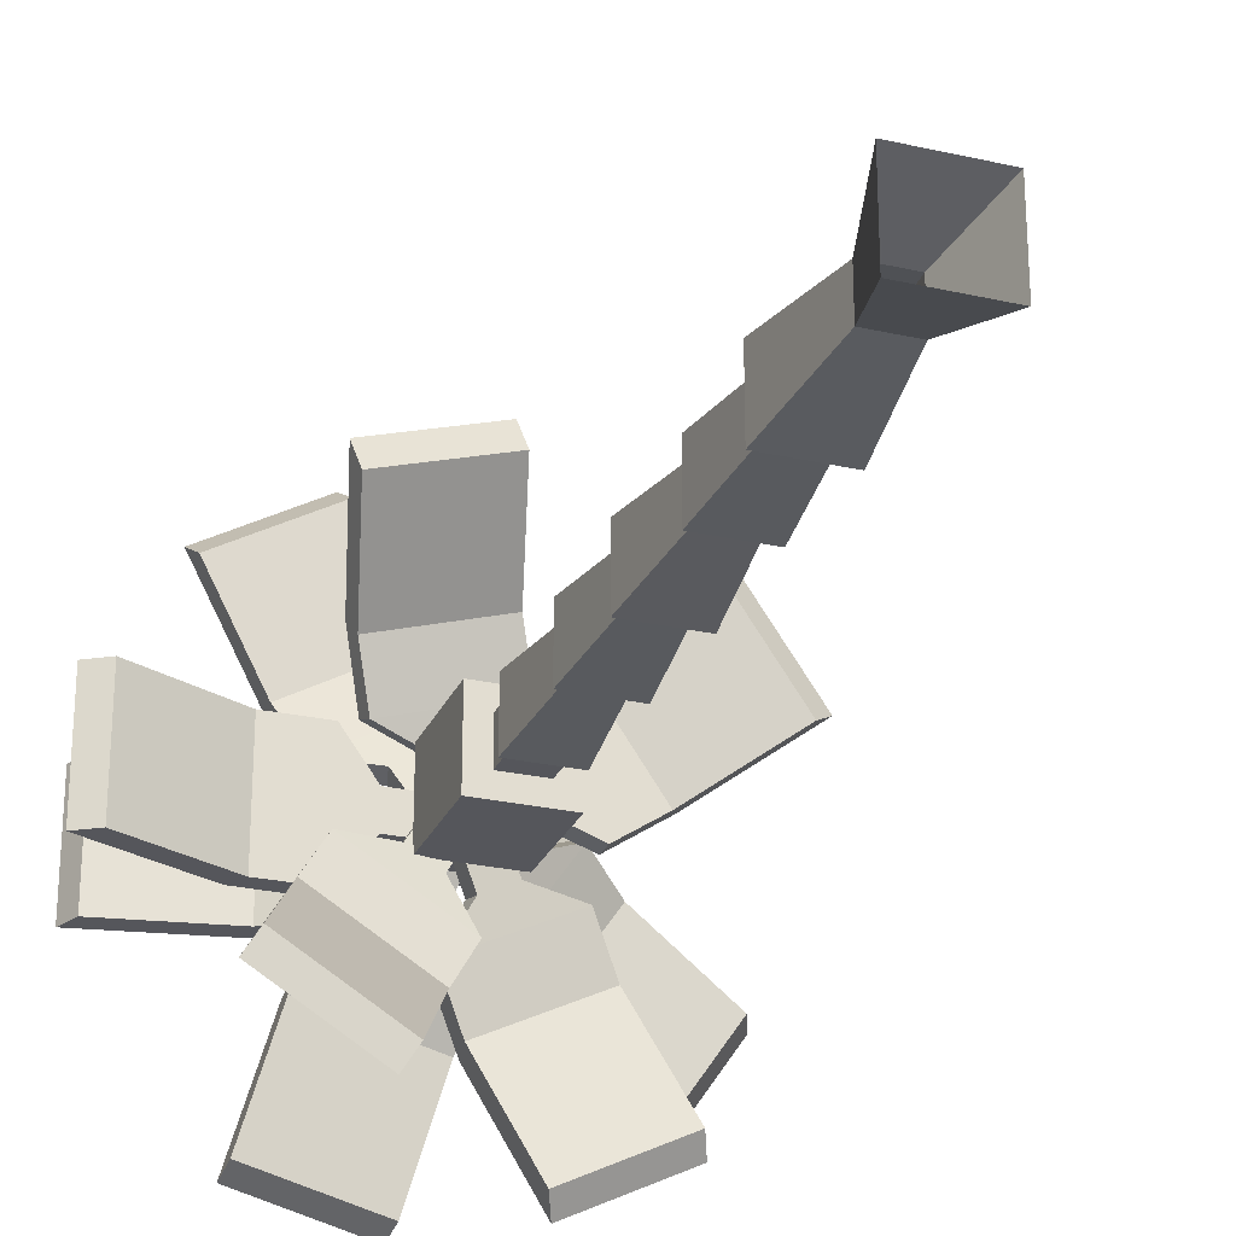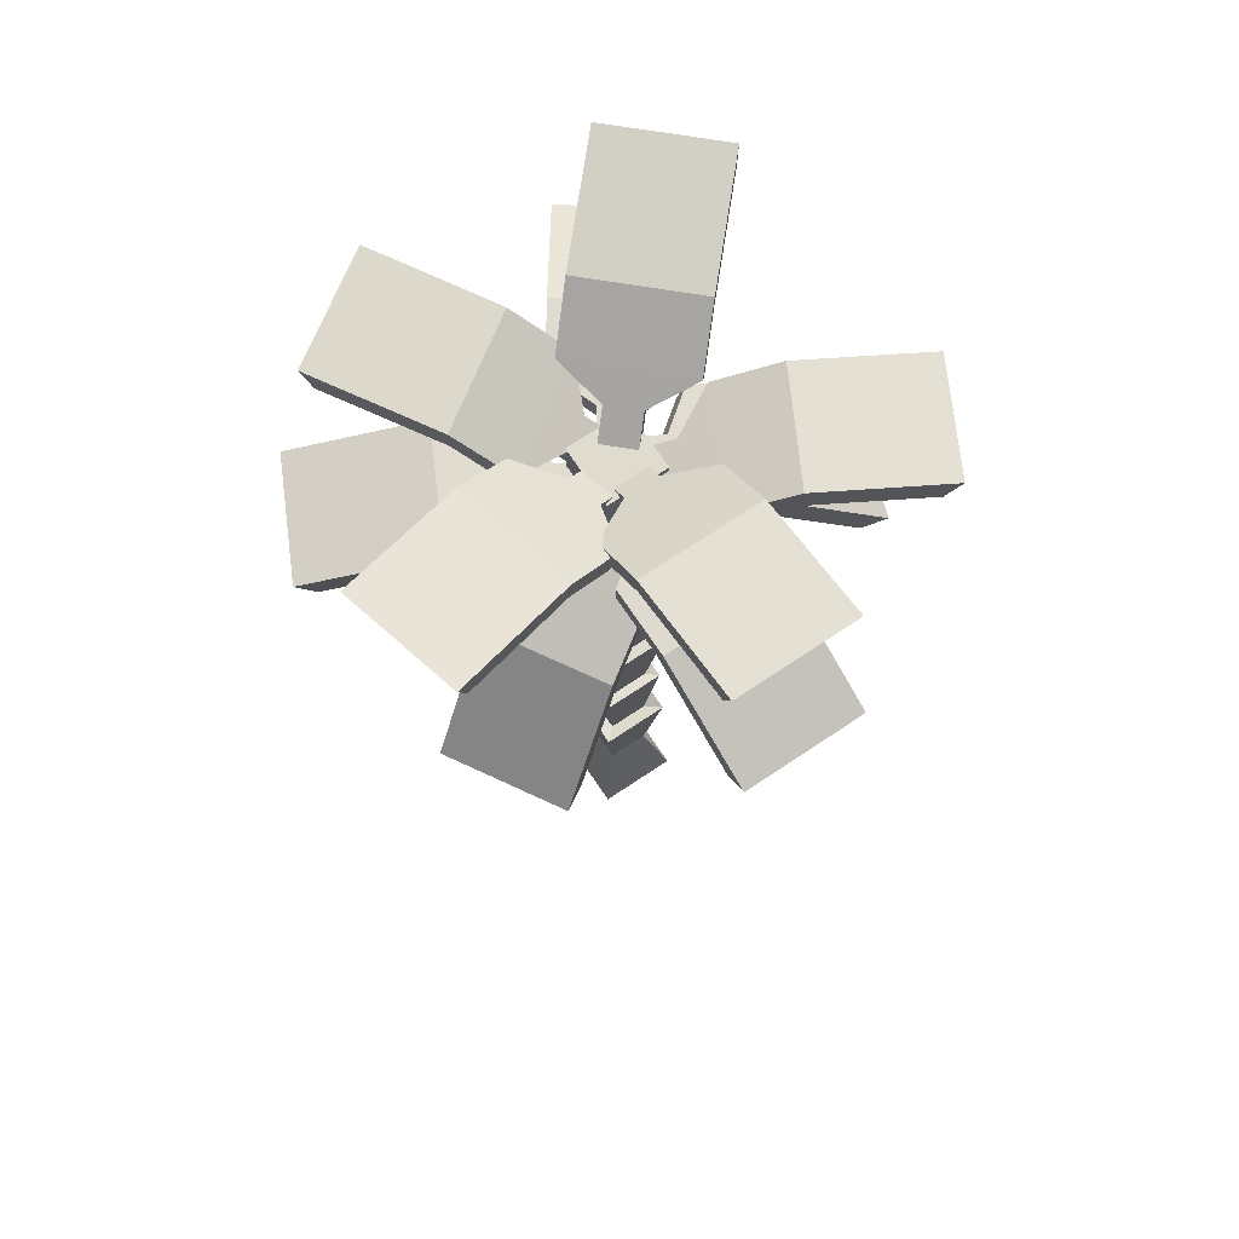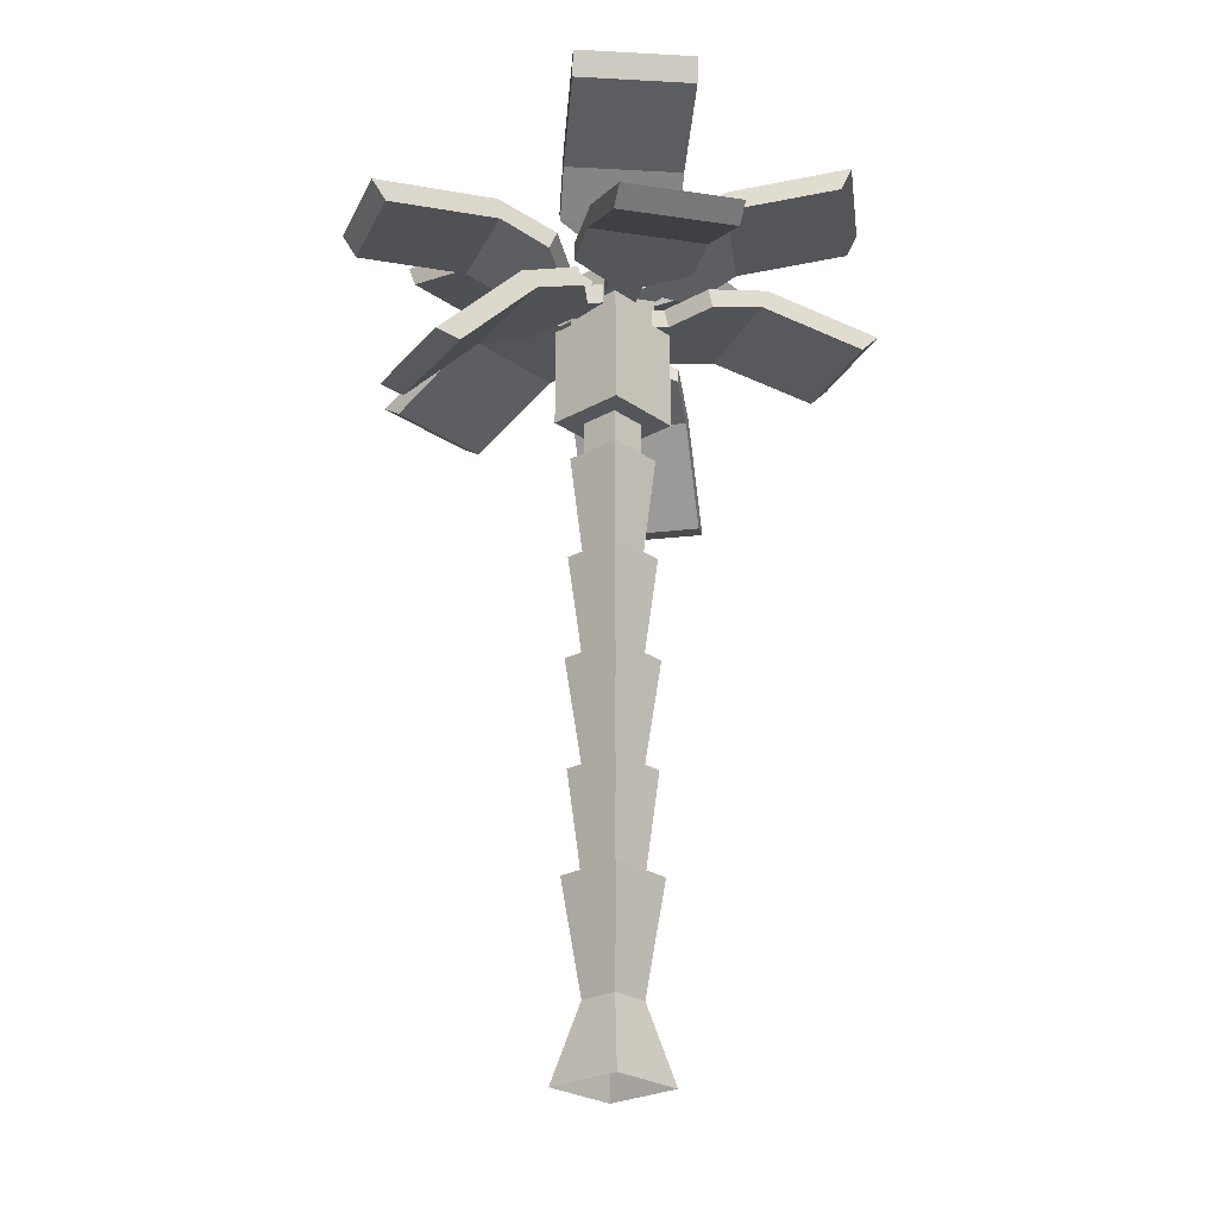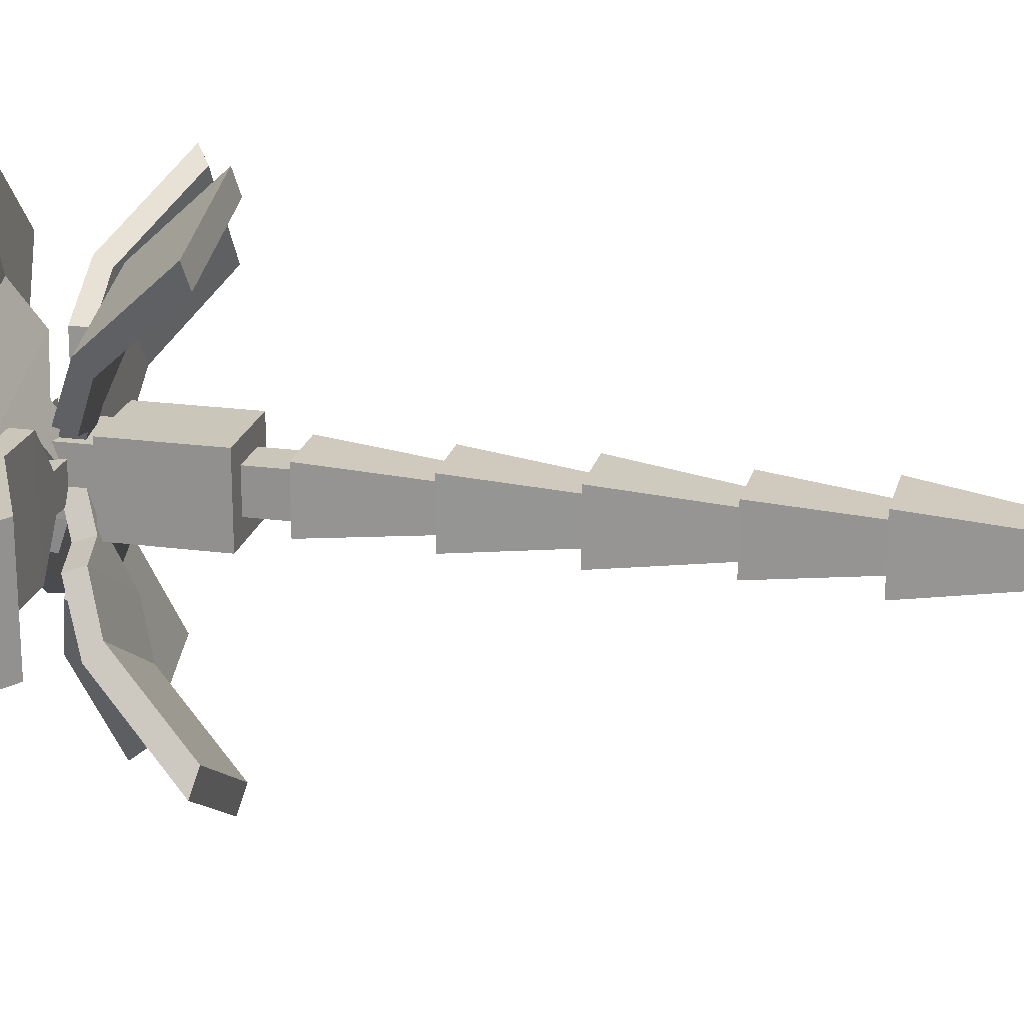
<metadata>
{"format":"obj","ext":"obj","renderer":"f3d","projection":"perspective","resolution":1024,"background":"white","views":[{"elev":-26.2,"azim":-19.8,"up":"+Z"},{"elev":70.5,"azim":-123.8,"up":"+Y"},{"elev":-25.2,"azim":41.9,"up":"+Y"},{"elev":21.2,"azim":-76.5,"up":"+Z"}]}
</metadata>
<code>
o palmtree3v2_Cube.000
v -0.6955 0 -0.6955
v -0.3478 13.59 -0.3478
v 0.6955 0 -0.6955
v 0.3478 13.59 -0.3478
v -0.6955 0 0.6955
v -0.3478 13.59 0.3478
v 0.6955 0 0.6955
v 0.3478 13.59 0.3478
v -0.3478 1.359 -0.3478
v 0.3478 1.359 -0.3478
v 0.3478 1.359 0.3478
v -0.3478 1.359 0.3478
v 0.3901 13.68 0.2615
v 0.2372 13.97 0.3658
v 0.05738 13.68 -0.2271
v -0.09557 13.97 -0.1228
v 0.9523 14.11 -0.1211
v 0.7994 14.4 -0.01682
v 0.4666 14.4 -0.5055
v 0.6196 14.11 -0.6098
v 1.743 14.39 0.2346
v 1.59 14.69 0.3389
v 0.4254 14.69 -1.371
v 0.5783 14.39 -1.476
v 2.419 14.92 -0.2255
v 2.413 15.3 -0.2213
v 1.249 15.3 -1.932
v 1.254 14.92 -1.936
v 4.065 15.18 -1.346
v 4.225 15.59 -1.455
v 3.06 15.59 -3.165
v 2.9 15.18 -3.056
v -0.4653 13.78 0.03901
v -0.3815 14.1 -0.06419
v 0.05219 13.73 0.3214
v 0.136 14.06 0.2182
v -0.8021 14.08 0.7032
v -0.7183 14.4 0.6
v -0.2008 14.36 0.8825
v -0.2846 14.04 0.9857
v -1.673 14.34 0.793
v -1.59 14.66 0.6898
v 0.2215 14.5 1.678
v 0.1377 14.18 1.781
v -2.079 14.71 1.594
v -2.082 15.08 1.66
v -0.2713 14.93 2.648
v -0.2676 14.56 2.583
v -3.046 14.62 3.352
v -3.147 14.99 3.595
v -1.336 14.83 4.584
v -1.235 14.46 4.34
v 0.3153 13.36 -0.02285
v 0.2823 13.7 0.04406
v -0.2151 13.36 -0.284
v -0.248 13.7 -0.2171
v 0.6619 13.53 -0.7268
v 0.6289 13.87 -0.6599
v 0.09854 13.87 -0.921
v 0.1315 13.53 -0.9879
v 1.556 13.65 -0.8696
v 1.523 13.98 -0.8027
v -0.3334 13.98 -1.717
v -0.3004 13.65 -1.784
v 1.975 13.87 -1.72
v 2.028 14.22 -1.829
v 0.172 14.22 -2.743
v 0.1185 13.87 -2.634
v 2.841 13.44 -3.48
v 2.983 13.76 -3.768
v 1.127 13.76 -4.682
v 0.985 13.44 -4.394
v -0.05339 13.76 0.3113
v -0.05339 14.11 0.3113
v 0.2812 13.76 -0.1761
v 0.2812 14.11 -0.1761
v 0.6089 13.76 0.766
v 0.6089 14.11 0.766
v 0.9435 14.11 0.2786
v 0.9435 13.76 0.2786
v 0.6321 13.76 1.678
v 0.6321 14.11 1.678
v 1.803 14.11 -0.02747
v 1.803 13.76 -0.02747
v 1.435 13.78 2.229
v 1.595 14.1 2.34
v 2.767 14.1 0.634
v 2.606 13.78 0.5236
v 2.938 12.94 3.262
v 3.253 13.18 3.478
v 4.424 13.18 1.772
v 4.11 12.94 1.556
v -0.1683 13.86 -0.2956
v 0.03395 14.14 -0.2956
v -0.1683 13.86 0.2956
v 0.03395 14.14 0.2956
v -0.8218 14.33 -0.2956
v -0.6196 14.61 -0.2956
v -0.6196 14.61 0.2956
v -0.8218 14.33 0.2956
v -1.257 14.64 -1.035
v -1.055 14.92 -1.035
v -1.055 14.92 1.035
v -1.257 14.64 1.035
v -2.043 15.21 -1.035
v -2.013 15.59 -1.035
v -2.013 15.59 1.035
v -2.043 15.21 1.035
v -4.015 15.59 -1.035
v -4.184 16.01 -1.035
v -4.184 16.01 1.035
v -4.015 15.59 1.035
v 0.1641 13.86 -0.334
v 0.2152 14.14 -0.1384
v -0.4079 13.86 -0.1847
v -0.3568 14.14 0.01091
v -0.000891 14.33 -0.9664
v 0.05017 14.61 -0.7707
v -0.5218 14.61 -0.6215
v -0.5729 14.33 -0.8171
v 0.6041 14.64 -1.575
v 0.6552 14.92 -1.379
v -1.347 14.92 -0.8563
v -1.398 14.64 -1.052
v 0.4058 15.21 -2.334
v 0.4133 15.59 -2.306
v -1.589 15.59 -1.783
v -1.596 15.21 -1.812
v -0.09226 15.59 -4.243
v -0.1349 16.01 -4.406
v -2.137 16.01 -3.883
v -2.094 15.59 -3.72
v -0.1824 13.8 -0.06739
v -0.2204 14.12 0.05403
v 0.3817 13.8 0.1095
v 0.3437 14.12 0.231
v -0.4061 13.5 0.646
v -0.4442 13.83 0.7674
v 0.1199 13.83 0.9443
v 0.158 13.5 0.8229
v -1.26 13.31 0.9004
v -1.298 13.63 1.022
v 0.6758 13.63 1.641
v 0.7139 13.31 1.52
v -1.533 12.96 1.769
v -1.623 13.19 2.055
v 0.3517 13.19 2.675
v 0.4415 12.96 2.388
v -1.949 11.51 3.096
v -2.082 11.6 3.52
v -0.1076 11.6 4.139
v 0.0254 11.51 3.715
v 0.06646 13.58 -0.239
v 0.000414 13.9 -0.3478
v -0.4389 13.58 0.06784
v -0.5049 13.9 -0.04093
v -0.3216 13.29 -0.878
v -0.3876 13.61 -0.9868
v -0.8929 13.61 -0.6799
v -0.8269 13.29 -0.5712
v 0.05137 13.09 -1.688
v -0.01467 13.41 -1.796
v -1.783 13.41 -0.7225
v -1.717 13.09 -0.6137
v -0.4211 12.74 -2.466
v -0.5769 12.97 -2.722
v -2.345 12.97 -1.648
v -2.19 12.74 -1.392
v -1.143 11.3 -3.654
v -1.373 11.38 -4.034
v -3.142 11.38 -2.96
v -2.911 11.3 -2.58
v -0.06969 14 0.3239
v -0.2173 14.28 0.1858
v 0.3343 14 -0.1077
v 0.1866 14.28 -0.2459
v 0.4075 14.47 0.7705
v 0.2599 14.75 0.6323
v 0.6638 14.75 0.2007
v 0.8114 14.47 0.3389
v 0.2206 14.78 1.608
v 0.07298 15.06 1.47
v 1.487 15.06 -0.0412
v 1.634 14.78 0.09697
v 0.7939 15.35 2.144
v 0.7723 15.73 2.124
v 2.186 15.73 0.6133
v 2.208 15.35 0.6335
v 2.234 15.73 3.492
v 2.357 16.15 3.607
v 3.771 16.15 2.097
v 3.648 15.73 1.981
v -0.1734 13.76 -0.2956
v -0.1734 14.11 -0.2956
v -0.1734 13.76 0.2956
v -0.1734 14.11 0.2956
v -0.9767 13.76 -0.2956
v -0.9767 14.11 -0.2956
v -0.9767 14.11 0.2956
v -0.9767 13.76 0.2956
v -1.512 13.76 -1.035
v -1.512 14.11 -1.035
v -1.512 14.11 1.035
v -1.512 13.76 1.035
v -2.486 13.78 -1.035
v -2.681 14.1 -1.035
v -2.681 14.1 1.035
v -2.486 13.78 1.035
v -4.31 12.94 -1.035
v -4.692 13.18 -1.035
v -4.692 13.18 1.035
v -4.31 12.94 1.035
v -0.7059 11.52 -0.7059
v -0.7059 13.33 -0.7059
v 0.7059 11.52 -0.7059
v 0.7059 13.33 -0.7059
v -0.7059 11.52 0.7059
v -0.7059 13.33 0.7059
v 0.7059 11.52 0.7059
v 0.7059 13.33 0.7059
v -0.5233 13.08 -0.5233
v -0.5233 14.42 -0.5233
v 0.5233 13.08 -0.5233
v 0.5233 14.42 -0.5233
v -0.5233 13.08 0.5233
v -0.5233 14.42 0.5233
v 0.5233 13.08 0.5233
v 0.5233 14.42 0.5233
v 0.1945 14.03 -0.2176
v -0.3775 14.03 -0.06832
v 0.02949 14.49 -0.85
v -0.5425 14.49 -0.7007
v 0.6345 14.81 -1.458
v -1.368 14.81 -0.9356
v 0.4103 15.44 -2.317
v -1.592 15.44 -1.795
v -0.1176 15.84 -4.34
v -2.12 15.84 -3.817
v 0.295 13.57 0.0183
v -0.2354 13.57 -0.2428
v 0.6416 13.74 -0.6856
v 0.1112 13.74 -0.9468
v 1.536 13.85 -0.8285
v -0.3207 13.85 -1.742
v 2.008 14.09 -1.787
v 0.1514 14.09 -2.701
v 2.928 13.63 -3.657
v 1.072 13.63 -4.571
v 0.02621 13.78 -0.3053
v -0.4791 13.78 0.001555
v -0.3618 13.48 -0.9443
v -0.8671 13.48 -0.6375
v 0.01113 13.29 -1.754
v -1.757 13.29 -0.68
v -0.516 12.88 -2.622
v -2.285 12.88 -1.548
v -1.283 11.35 -3.886
v -3.052 11.35 -2.812
v -0.1734 13.98 -0.2956
v -0.1734 13.98 0.2956
v -0.9767 13.98 -0.2956
v -0.9767 13.98 0.2956
v -1.512 13.98 -1.035
v -1.512 13.98 1.035
v -2.609 13.98 -1.035
v -2.609 13.98 1.035
v -4.551 13.09 -1.035
v -4.551 13.09 1.035
v -0.008326 14.08 -0.2956
v -0.008326 14.08 0.2956
v -0.6619 14.55 -0.2956
v -0.6619 14.55 0.2956
v -1.097 14.86 -1.035
v -1.097 14.86 1.035
v -2.019 15.51 -1.035
v -2.019 15.51 1.035
v -4.148 15.92 -1.035
v -4.148 15.92 1.035
v -0.417 13.96 -0.02042
v 0.1005 13.92 0.262
v -0.7538 14.26 0.6438
v -0.2363 14.22 0.9262
v -1.625 14.52 0.7335
v 0.186 14.37 1.722
v -2.081 14.93 1.632
v -0.2697 14.77 2.62
v -3.104 14.83 3.492
v -1.293 14.68 4.481
v -0.2054 13.99 0.006246
v 0.3586 13.99 0.1832
v -0.4292 13.7 0.7196
v 0.1349 13.7 0.8965
v -1.283 13.5 0.974
v 0.6908 13.5 1.593
v -1.587 13.1 1.943
v 0.387 13.1 2.562
v -2.03 11.57 3.353
v -0.05528 11.57 3.972
v -0.1519 14.16 0.247
v 0.2521 14.16 -0.1846
v 0.3253 14.62 0.6936
v 0.7293 14.62 0.262
v 0.1384 14.94 1.531
v 1.552 14.94 0.02006
v 0.7819 15.56 2.133
v 2.196 15.56 0.6222
v 2.303 15.97 3.556
v 3.716 15.97 2.045
v -0.05339 14 0.3113
v 0.2812 14 -0.1761
v 0.6089 14 0.766
v 0.9435 14 0.2786
v 0.6321 14 1.678
v 1.803 14 -0.02747
v 1.545 14 2.305
v 2.717 14 0.5996
v 3.155 13.1 3.411
v 4.326 13.1 1.705
v 0.2931 13.87 0.3277
v -0.03966 13.87 -0.161
v 0.8553 14.29 -0.05495
v 0.5225 14.29 -0.5436
v 1.646 14.58 0.3008
v 0.4813 14.58 -1.409
v 2.415 15.16 -0.2228
v 1.251 15.16 -1.933
v 4.166 15.44 -1.415
v 3.002 15.44 -3.125
v -0.5902 3.364 -0.5902
v -0.3478 3.24 -0.3478
v -0.5281 5.169 -0.5281
v -0.3478 5.121 -0.3478
v -0.5629 7.102 -0.5629
v -0.3478 7.003 -0.3478
v -0.5338 8.952 -0.5338
v -0.3478 8.884 -0.3478
v -0.515 10.82 -0.515
v -0.3478 10.77 -0.3478
v 0.3478 10.77 -0.3478
v 0.515 10.82 -0.515
v 0.3478 8.884 -0.3478
v 0.5338 8.952 -0.5338
v 0.3478 7.003 -0.3478
v 0.5629 7.102 -0.5629
v 0.3478 5.121 -0.3478
v 0.5281 5.169 -0.5281
v 0.3478 3.24 -0.3478
v 0.5902 3.364 -0.5902
v 0.3478 10.77 0.3478
v 0.515 10.82 0.515
v 0.3478 8.884 0.3478
v 0.5338 8.952 0.5338
v 0.3478 7.003 0.3478
v 0.5629 7.102 0.5629
v 0.3478 5.121 0.3478
v 0.5281 5.169 0.5281
v 0.3478 3.24 0.3478
v 0.5902 3.364 0.5902
v -0.3478 10.77 0.3478
v -0.515 10.82 0.515
v -0.3478 8.884 0.3478
v -0.5338 8.952 0.5338
v -0.3478 7.003 0.3478
v -0.5629 7.102 0.5629
v -0.3478 5.121 0.3478
v -0.5281 5.169 0.5281
v -0.3478 3.24 0.3478
v -0.5902 3.364 0.5902
f 6 2 338 359
f 8 4 2 6
f 5 12 9 1
f 7 11 12 5
f 3 10 11 7
f 1 9 10 3
f 320 322 20 15
f 319 14 16 320
f 13 15 20 17
f 14 18 19 16
f 325 26 22 323
f 328 327 29 32
f 324 326 28 24
f 322 19 23 324
f 321 17 21 323
f 325 25 29 327
f 27 26 30 31
f 25 28 32 29
f 31 30 327 328
f 326 27 31 328
f 319 321 18 14
f 280 282 40 35
f 279 34 36 280
f 33 35 40 37
f 34 38 39 36
f 285 46 42 283
f 288 287 49 52
f 284 286 48 44
f 282 39 43 284
f 281 37 41 283
f 285 45 49 287
f 47 46 50 51
f 45 48 52 49
f 51 50 287 288
f 286 47 51 288
f 279 281 38 34
f 240 242 60 55
f 239 54 56 240
f 53 55 60 57
f 54 58 59 56
f 245 66 62 243
f 248 71 70 247
f 244 246 68 64
f 242 59 63 244
f 241 57 61 243
f 245 65 69 247
f 70 71 67 66
f 65 68 72 69
f 248 247 69 72
f 246 67 71 248
f 239 241 58 54
f 310 312 80 75
f 309 74 76 310
f 73 75 80 77
f 74 78 79 76
f 315 86 82 313
f 318 317 89 92
f 314 316 88 84
f 312 79 83 314
f 311 77 81 313
f 315 85 89 317
f 87 86 90 91
f 85 88 92 89
f 91 90 317 318
f 316 87 91 318
f 309 311 78 74
f 270 272 100 95
f 269 94 96 270
f 93 95 100 97
f 94 98 99 96
f 275 106 102 273
f 278 277 109 112
f 274 276 108 104
f 272 99 103 274
f 271 97 101 273
f 275 105 109 277
f 107 106 110 111
f 105 108 112 109
f 111 110 277 278
f 276 107 111 278
f 269 271 98 94
f 230 232 120 115
f 229 114 116 230
f 113 115 120 117
f 114 118 119 116
f 235 126 122 233
f 238 237 129 132
f 234 236 128 124
f 232 119 123 234
f 231 117 121 233
f 235 125 129 237
f 127 126 130 131
f 125 128 132 129
f 131 130 237 238
f 236 127 131 238
f 229 231 118 114
f 290 292 140 135
f 289 134 136 290
f 133 135 140 137
f 134 138 139 136
f 295 146 142 293
f 298 297 149 152
f 294 296 148 144
f 292 139 143 294
f 291 137 141 293
f 295 145 149 297
f 147 146 150 151
f 145 148 152 149
f 151 150 297 298
f 296 147 151 298
f 289 291 138 134
f 250 252 160 155
f 249 154 156 250
f 153 155 160 157
f 154 158 159 156
f 255 166 162 253
f 258 257 169 172
f 254 256 168 164
f 252 159 163 254
f 251 157 161 253
f 255 165 169 257
f 167 166 170 171
f 165 168 172 169
f 171 170 257 258
f 256 167 171 258
f 249 251 158 154
f 300 302 180 175
f 299 174 176 300
f 173 175 180 177
f 174 178 179 176
f 305 186 182 303
f 308 307 189 192
f 304 306 188 184
f 302 179 183 304
f 301 177 181 303
f 305 185 189 307
f 187 186 190 191
f 185 188 192 189
f 191 190 307 308
f 306 187 191 308
f 299 301 178 174
f 260 262 200 195
f 259 194 196 260
f 193 195 200 197
f 194 198 199 196
f 265 206 202 263
f 268 267 209 212
f 264 266 208 204
f 262 199 203 264
f 261 197 201 263
f 265 205 209 267
f 207 206 210 211
f 205 208 212 209
f 211 210 267 268
f 266 207 211 268
f 259 261 198 194
f 213 214 216 215
f 215 216 220 219
f 219 220 218 217
f 217 218 214 213
f 215 219 217 213
f 220 216 214 218
f 221 222 224 223
f 223 224 228 227
f 227 228 226 225
f 225 226 222 221
f 223 227 225 221
f 228 224 222 226
f 113 117 231 229
f 128 236 238 132
f 126 235 237 130
f 118 231 233 122
f 120 232 234 124
f 123 127 236 234
f 125 235 233 121
f 113 229 230 115
f 116 119 232 230
f 53 57 241 239
f 68 246 248 72
f 66 245 247 70
f 58 241 243 62
f 60 242 244 64
f 63 67 246 244
f 65 245 243 61
f 53 239 240 55
f 56 59 242 240
f 153 157 251 249
f 168 256 258 172
f 163 159 158 162
f 166 255 257 170
f 158 251 253 162
f 160 252 254 164
f 163 167 256 254
f 165 255 253 161
f 153 249 250 155
f 156 159 252 250
f 193 197 261 259
f 208 266 268 212
f 206 265 267 210
f 198 261 263 202
f 200 262 264 204
f 203 207 266 264
f 205 265 263 201
f 193 259 260 195
f 196 199 262 260
f 93 97 271 269
f 108 276 278 112
f 106 275 277 110
f 98 271 273 102
f 100 272 274 104
f 103 107 276 274
f 105 275 273 101
f 93 269 270 95
f 96 99 272 270
f 33 37 281 279
f 48 286 288 52
f 46 285 287 50
f 38 281 283 42
f 40 282 284 44
f 43 47 286 284
f 45 285 283 41
f 33 279 280 35
f 36 39 282 280
f 133 137 291 289
f 148 296 298 152
f 82 86 87 83
f 146 295 297 150
f 138 291 293 142
f 140 292 294 144
f 143 147 296 294
f 145 295 293 141
f 133 289 290 135
f 136 139 292 290
f 173 177 301 299
f 188 306 308 192
f 186 305 307 190
f 178 301 303 182
f 180 302 304 184
f 183 187 306 304
f 185 305 303 181
f 173 299 300 175
f 176 179 302 300
f 73 77 311 309
f 88 316 318 92
f 86 315 317 90
f 78 311 313 82
f 80 312 314 84
f 83 87 316 314
f 85 315 313 81
f 73 309 310 75
f 76 79 312 310
f 13 17 321 319
f 28 326 328 32
f 42 46 47 43
f 26 325 327 30
f 18 321 323 22
f 20 322 324 24
f 23 27 326 324
f 25 325 323 21
f 13 319 320 15
f 16 19 322 320
f 12 368 329 9
f 368 367 330 329
f 367 366 331 330
f 366 365 332 331
f 365 364 333 332
f 364 363 334 333
f 363 362 335 334
f 362 361 336 335
f 361 360 337 336
f 360 359 338 337
f 8 6 359 349
f 11 358 368 12
f 358 357 367 368
f 357 356 366 367
f 356 355 365 366
f 355 354 364 365
f 354 353 363 364
f 353 352 362 363
f 352 351 361 362
f 351 350 360 361
f 350 349 359 360
f 4 8 349 339
f 10 348 358 11
f 348 347 357 358
f 347 346 356 357
f 346 345 355 356
f 345 344 354 355
f 344 343 353 354
f 343 342 352 353
f 342 341 351 352
f 341 340 350 351
f 340 339 349 350
f 338 2 4 339
f 9 329 348 10
f 329 330 347 348
f 330 331 346 347
f 331 332 345 346
f 332 333 344 345
f 333 334 343 344
f 334 335 342 343
f 335 336 341 342
f 336 337 340 341
f 337 338 339 340
f 38 42 43 39
f 102 106 107 103
f 98 102 103 99
f 122 126 127 123
f 118 122 123 119
f 22 26 27 23
f 18 22 23 19
f 182 186 187 183
f 178 182 183 179
f 78 82 83 79
f 142 146 147 143
f 138 142 143 139
f 62 66 67 63
f 58 62 63 59
f 64 68 65 61
f 60 64 61 57
f 84 88 85 81
f 80 84 81 77
f 164 168 165 161
f 160 164 161 157
f 144 148 145 141
f 140 144 141 137
f 204 208 205 201
f 200 204 201 197
f 167 163 162 166
f 121 117 120 124
f 125 121 124 128
f 101 97 100 104
f 105 101 104 108
f 41 37 40 44
f 45 41 44 48
f 181 177 180 184
f 185 181 184 188
f 21 17 20 24
f 25 21 24 28
f 202 206 207 203
f 198 202 203 199

</code>
